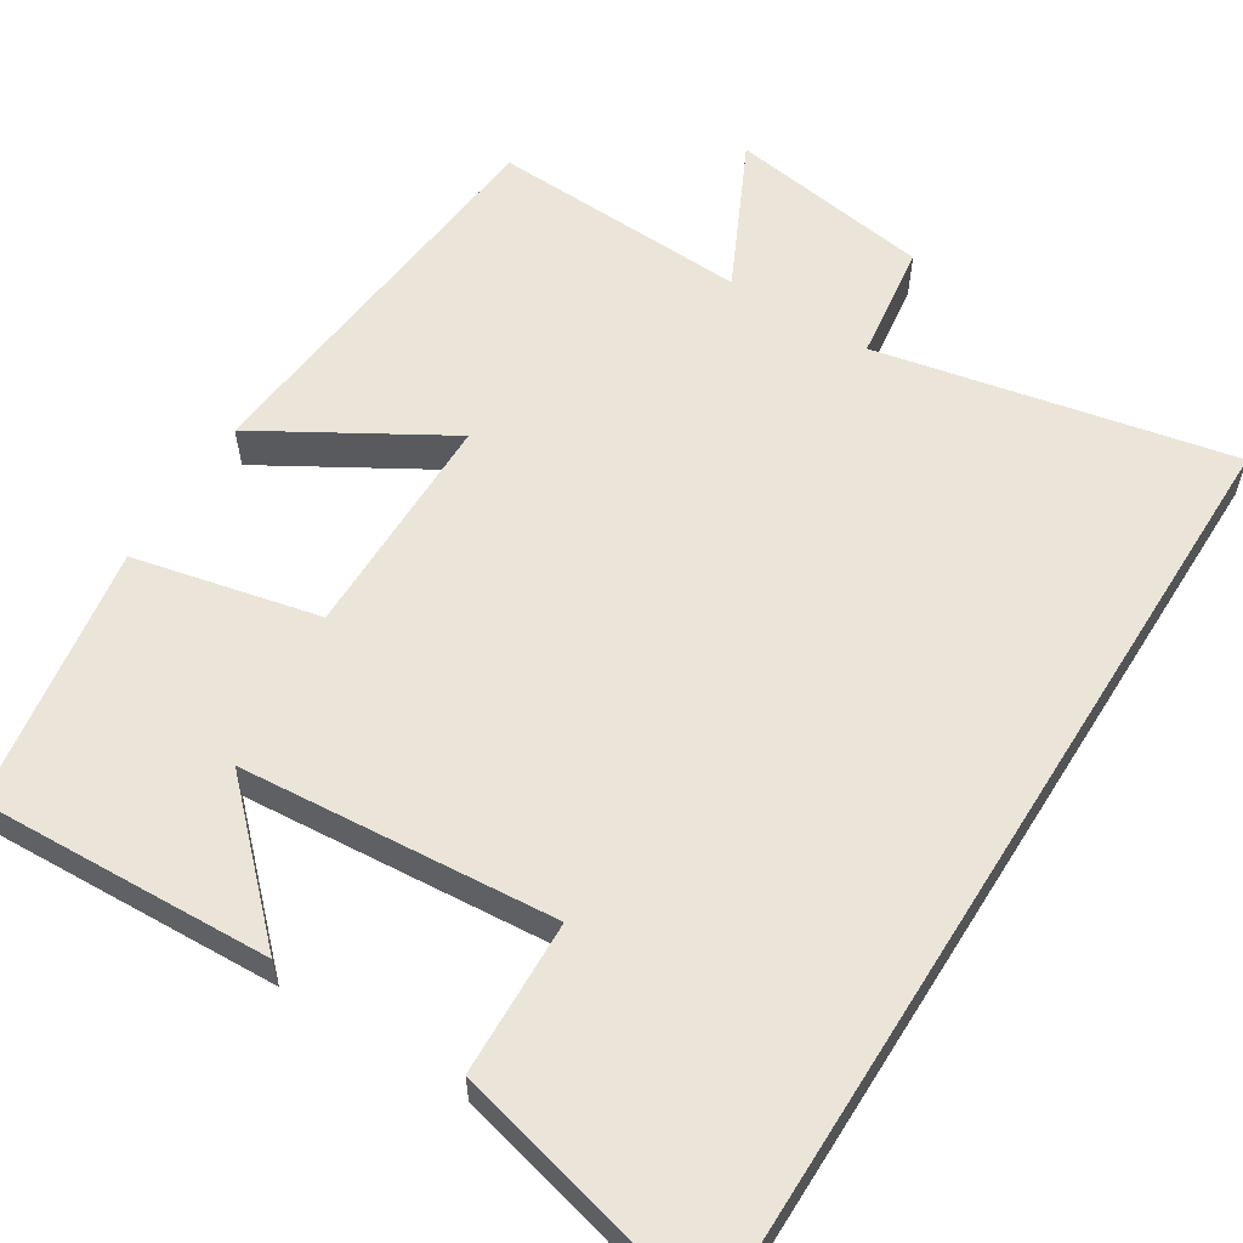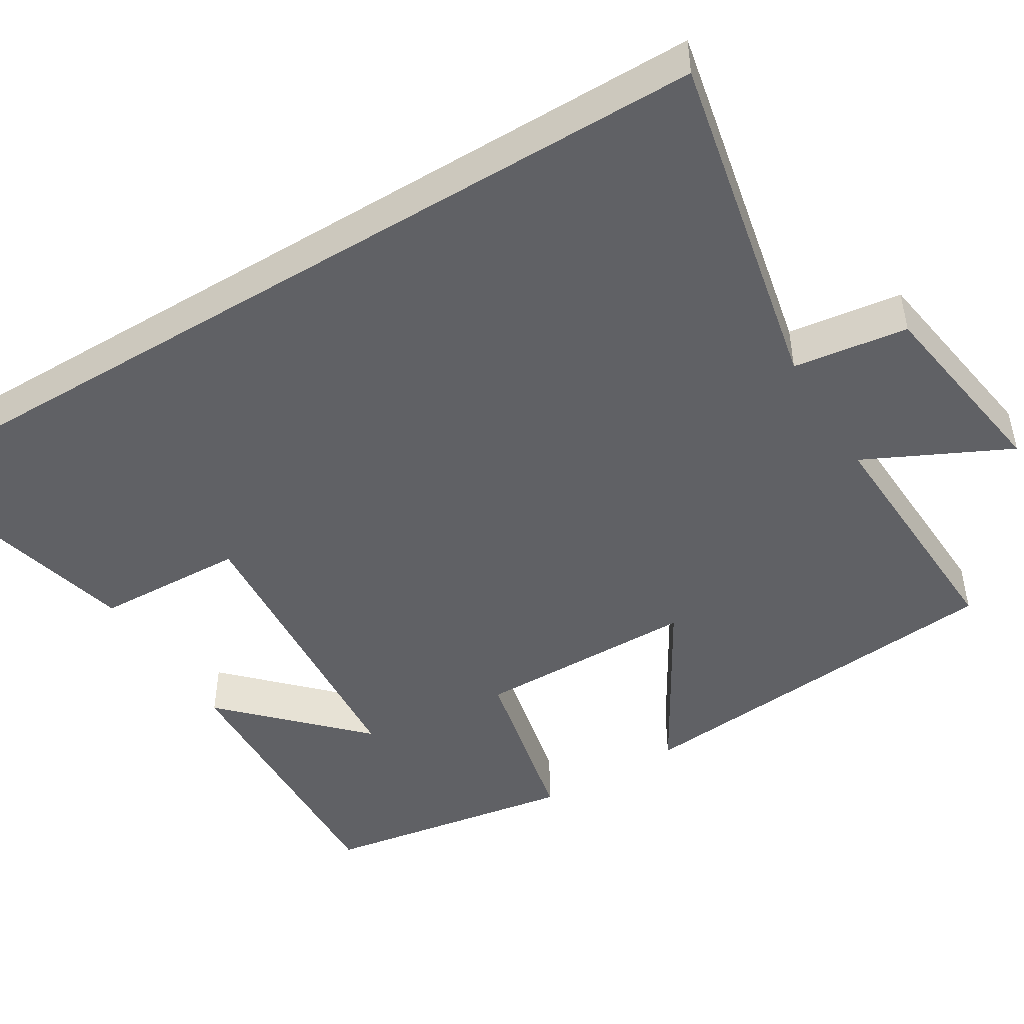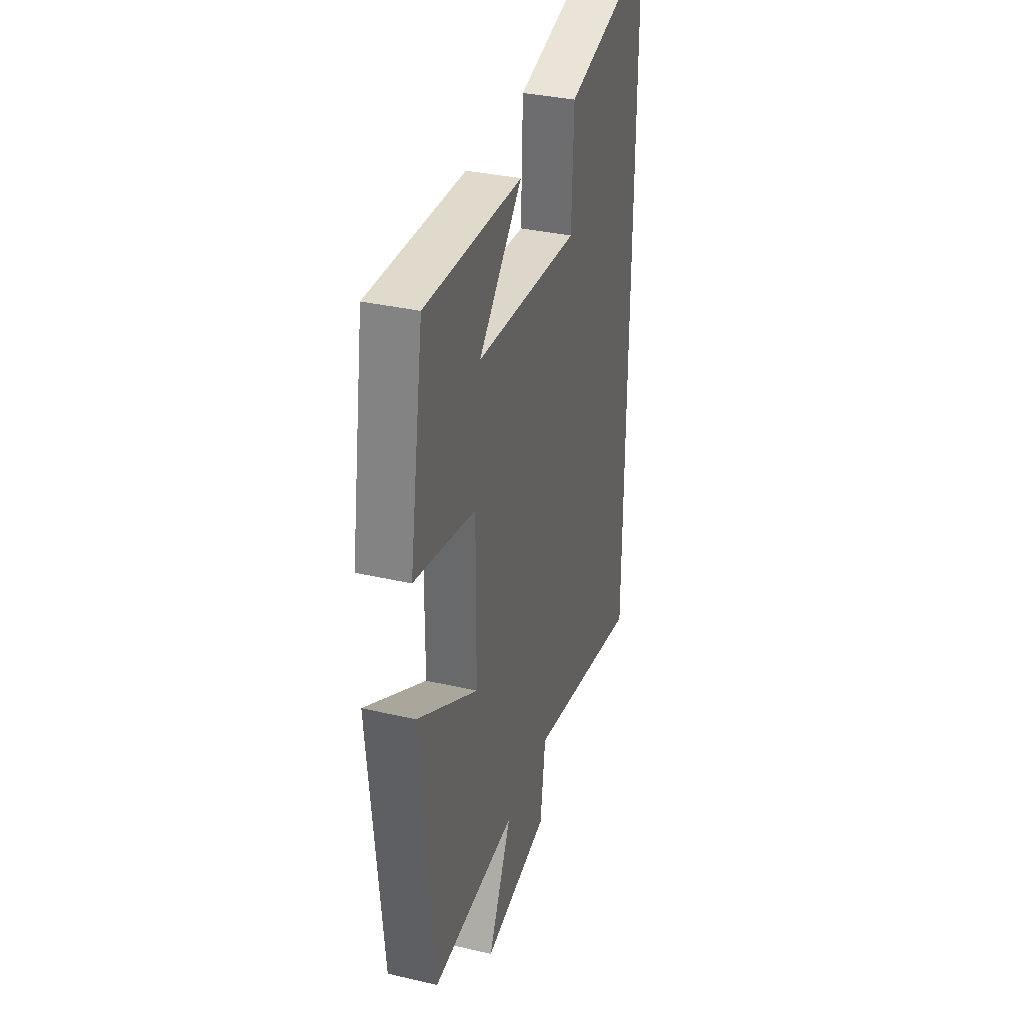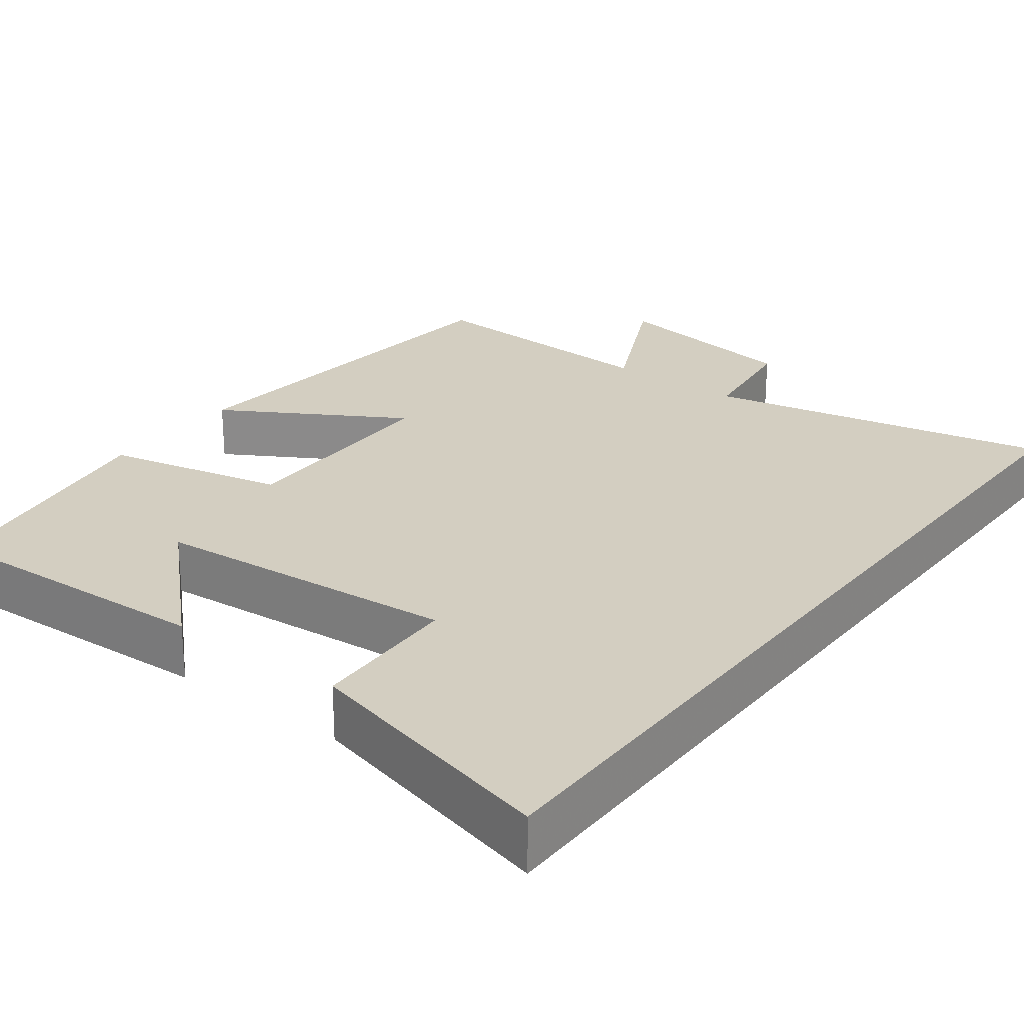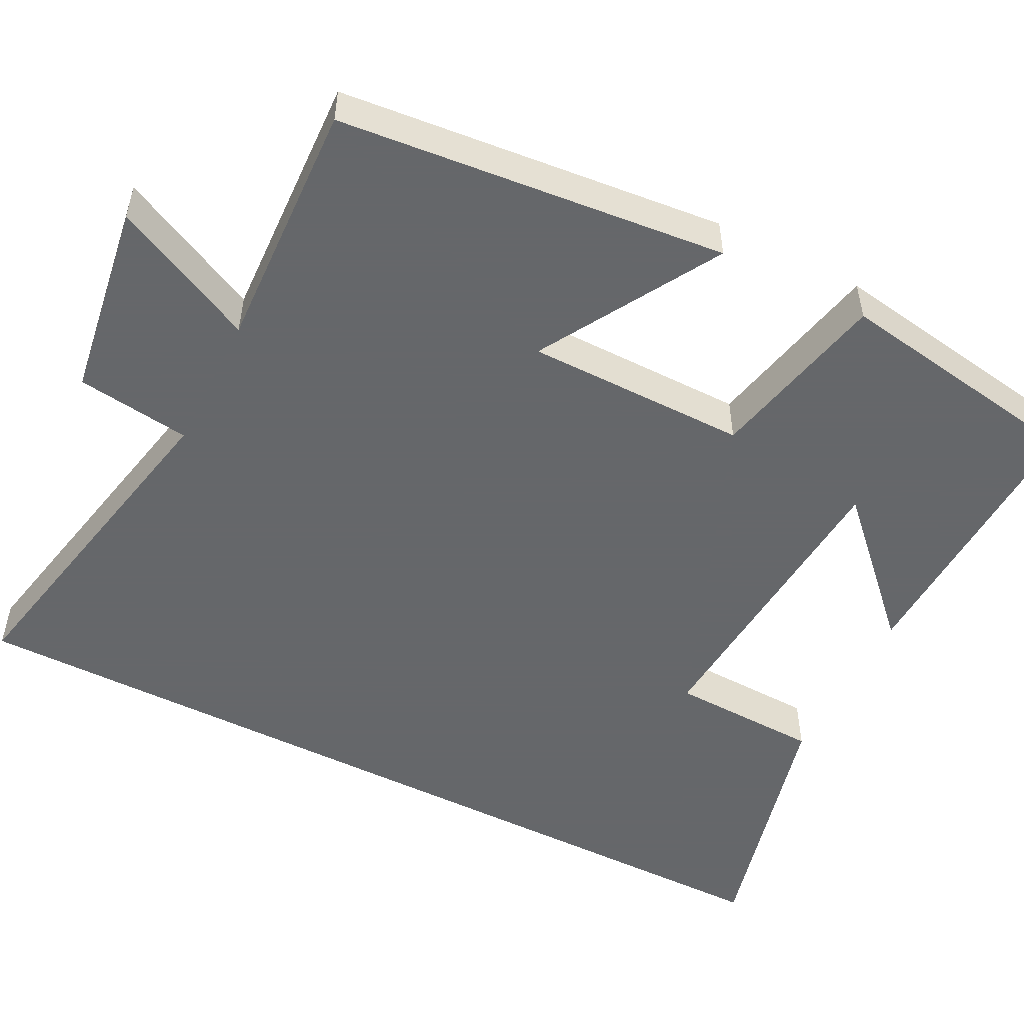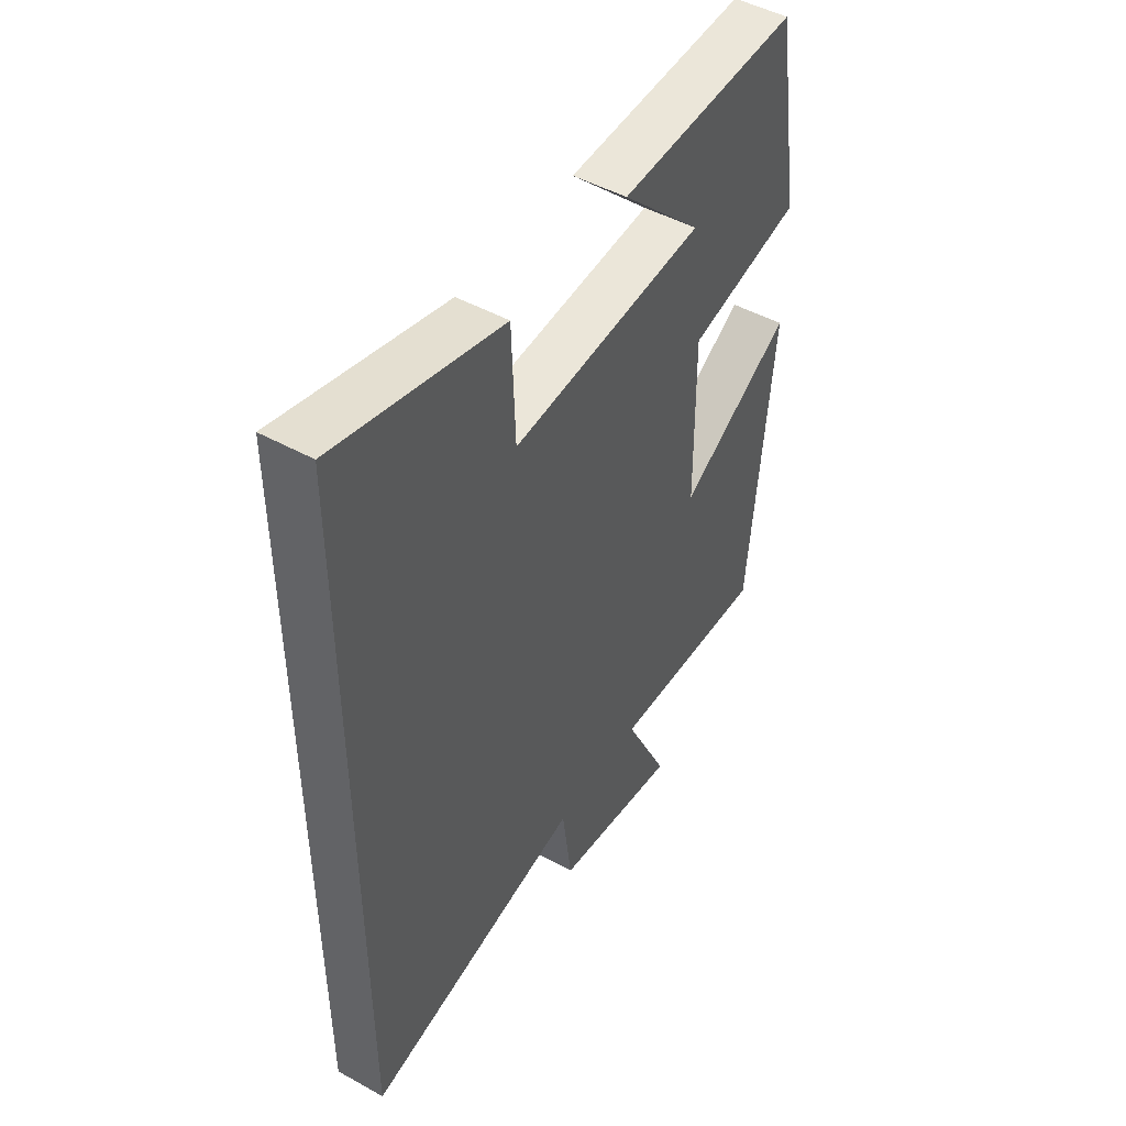
<metadata>
{"format":"obj","ext":"obj","renderer":"f3d","projection":"perspective","resolution":1024,"background":"white","views":[{"elev":58.8,"azim":32.1,"up":"+Y"},{"elev":-47.2,"azim":121.4,"up":"+Y"},{"elev":34.7,"azim":-72.8,"up":"+Z"},{"elev":25.3,"azim":37.1,"up":"+Y"},{"elev":-52.0,"azim":-116.9,"up":"+Y"},{"elev":47.8,"azim":121.9,"up":"+Z"}]}
</metadata>
<code>
v -0.446 0.07 0.516
v -0.077 0.07 0.5
v -0.242 0.07 0.338
v 0.154 0.07 0.306
v 0.161 0.07 0.5
v 0.5 0.07 0.584
v 0.5 0.07 -0.593
v 0.056 0.07 -0.5
v 0.036 0.07 -0.647
v -0.218 0.07 -0.685
v -0.128 0.07 -0.5
v -0.452 0.07 -0.514
v -0.5 0.07 -0.014
v -0.269 0.07 -0.15
v -0.267 0.07 0.136
v -0.5 0.07 0.188
v -0.446 0 0.516
v -0.077 0 0.5
v -0.242 0 0.338
v 0.154 0 0.306
v 0.161 0 0.5
v 0.5 0 0.584
v 0.5 0 -0.593
v 0.056 0 -0.5
v 0.036 0 -0.647
v -0.218 0 -0.685
v -0.128 0 -0.5
v -0.452 0 -0.514
v -0.5 0 -0.014
v -0.269 0 -0.15
v -0.267 0 0.136
v -0.5 0 0.188
f 15 16 1
f 11 12 13 14
f 11 14 15
f 8 9 10 11
f 8 11 15
f 4 5 6 7
f 7 8 15
f 4 7 15
f 3 4 15
f 1 2 3
f 1 3 15
f 17 32 31
f 30 29 28 27
f 31 30 27
f 27 26 25 24
f 31 27 24
f 23 22 21 20
f 31 24 23
f 31 23 20
f 31 20 19
f 19 18 17
f 31 19 17
f 1 17 18 2
f 2 18 19 3
f 3 19 20 4
f 4 20 21 5
f 5 21 22 6
f 6 22 23 7
f 7 23 24 8
f 8 24 25 9
f 9 25 26 10
f 10 26 27 11
f 11 27 28 12
f 12 28 29 13
f 13 29 30 14
f 14 30 31 15
f 15 31 32 16
f 16 32 17 1

</code>
